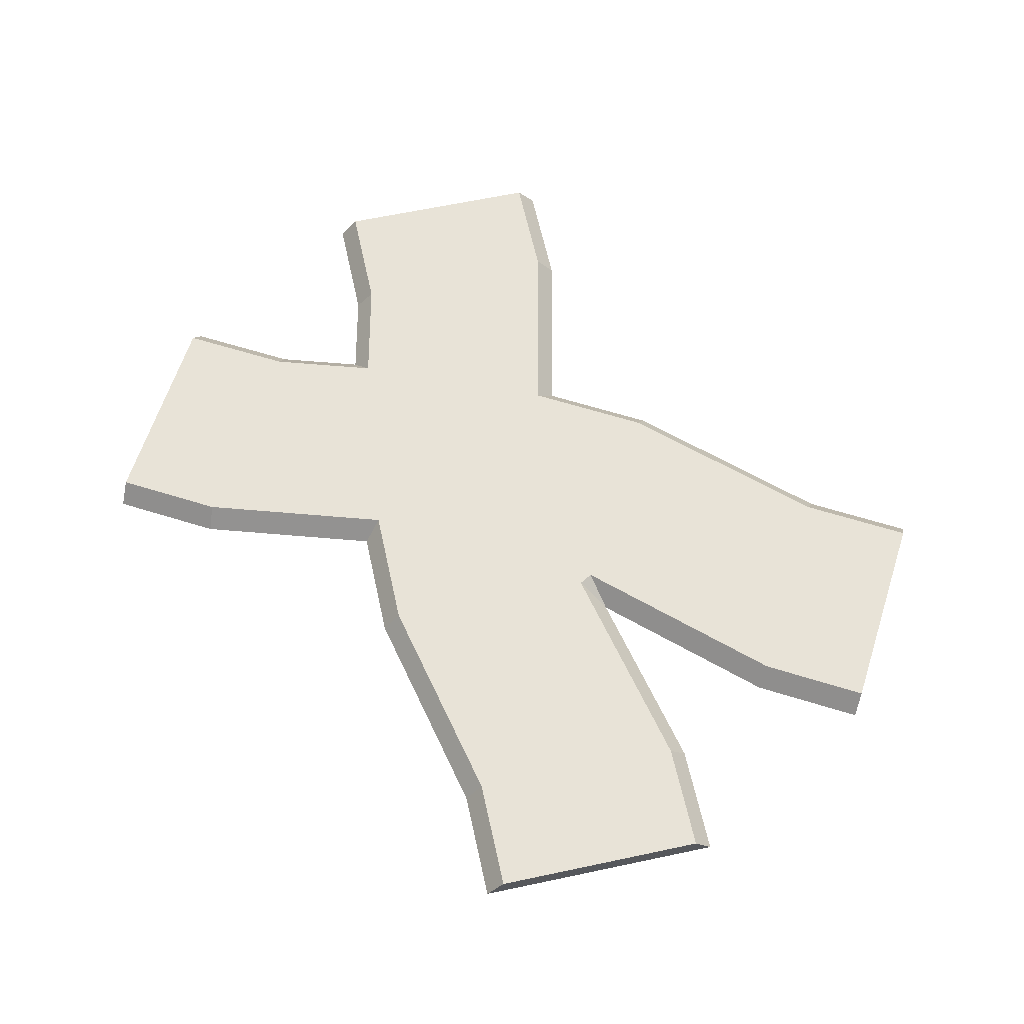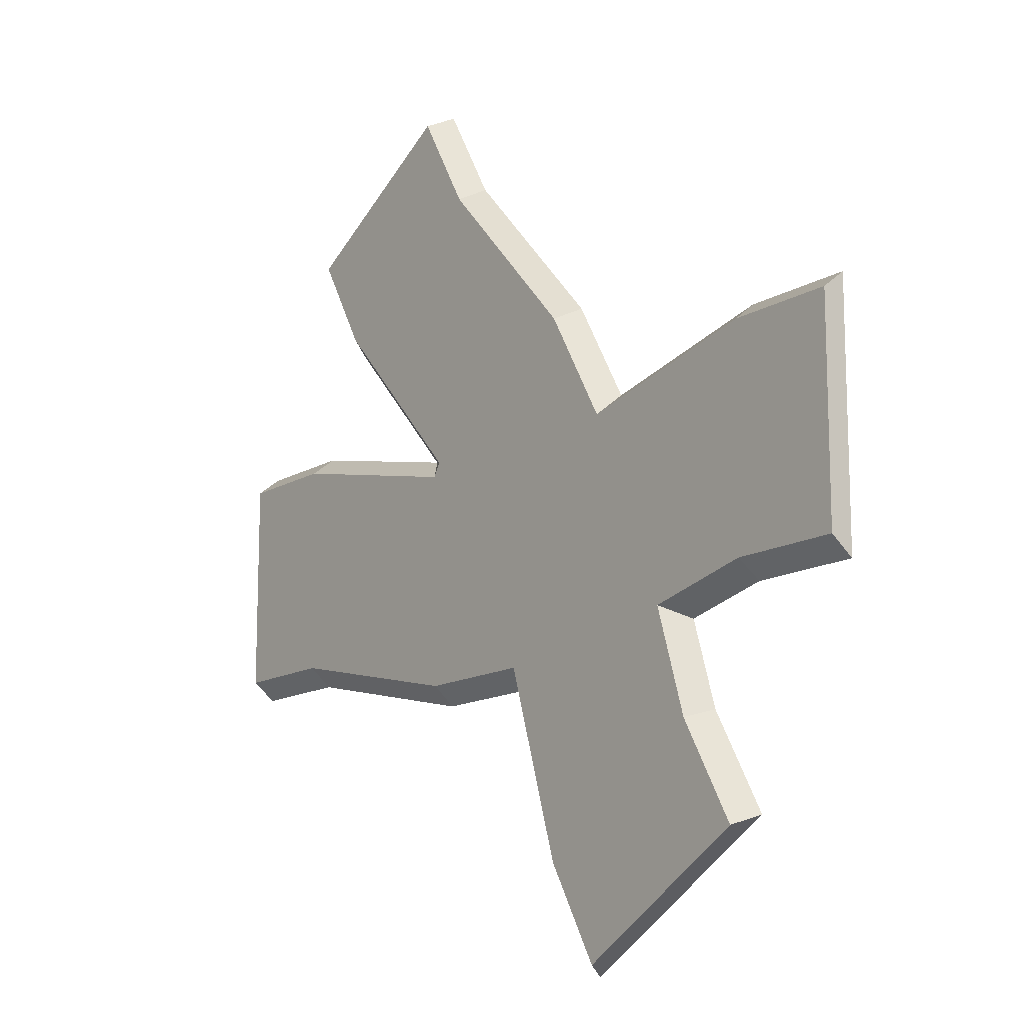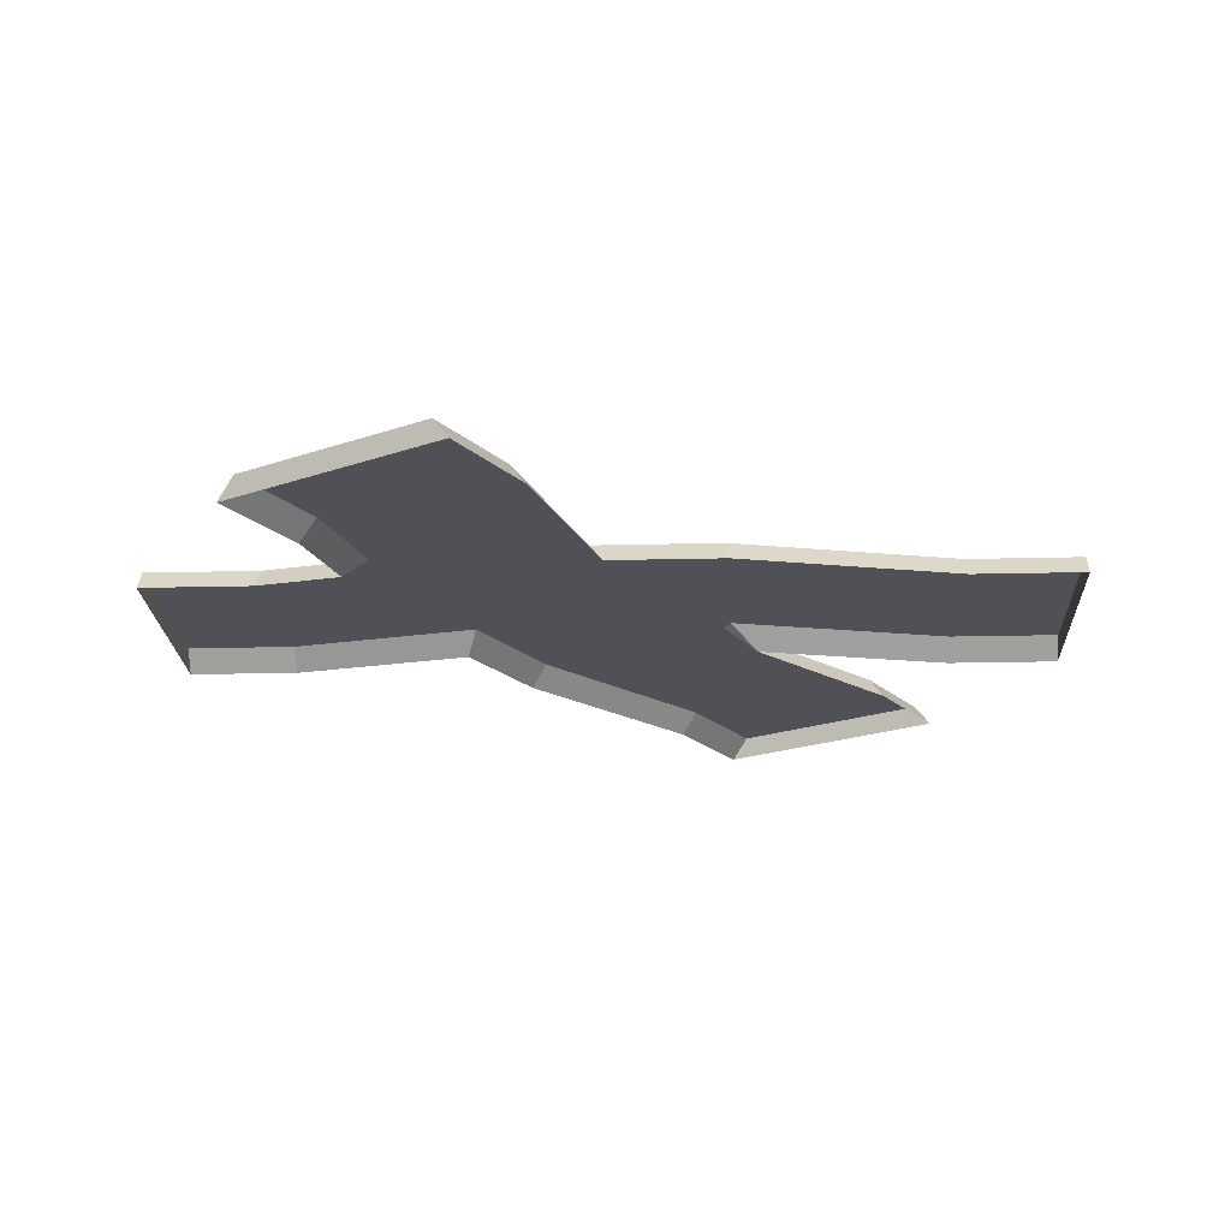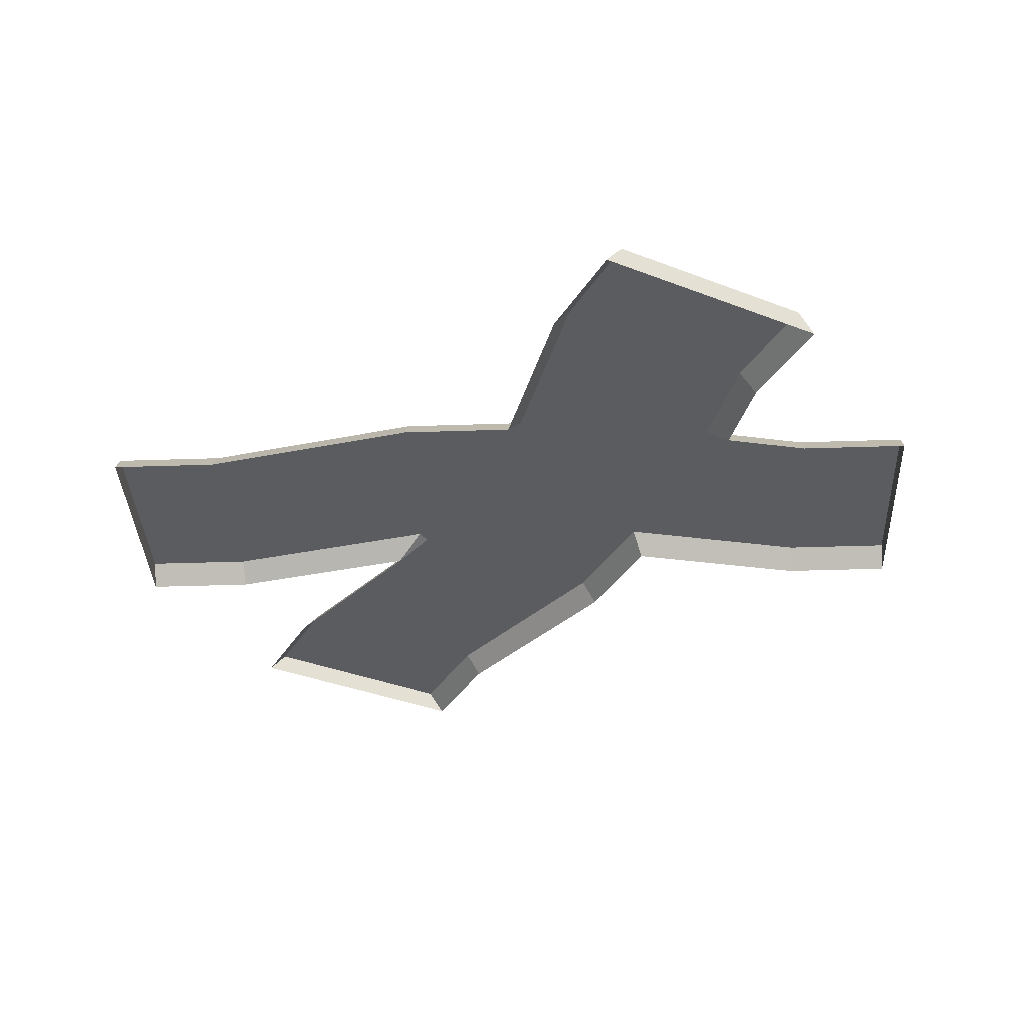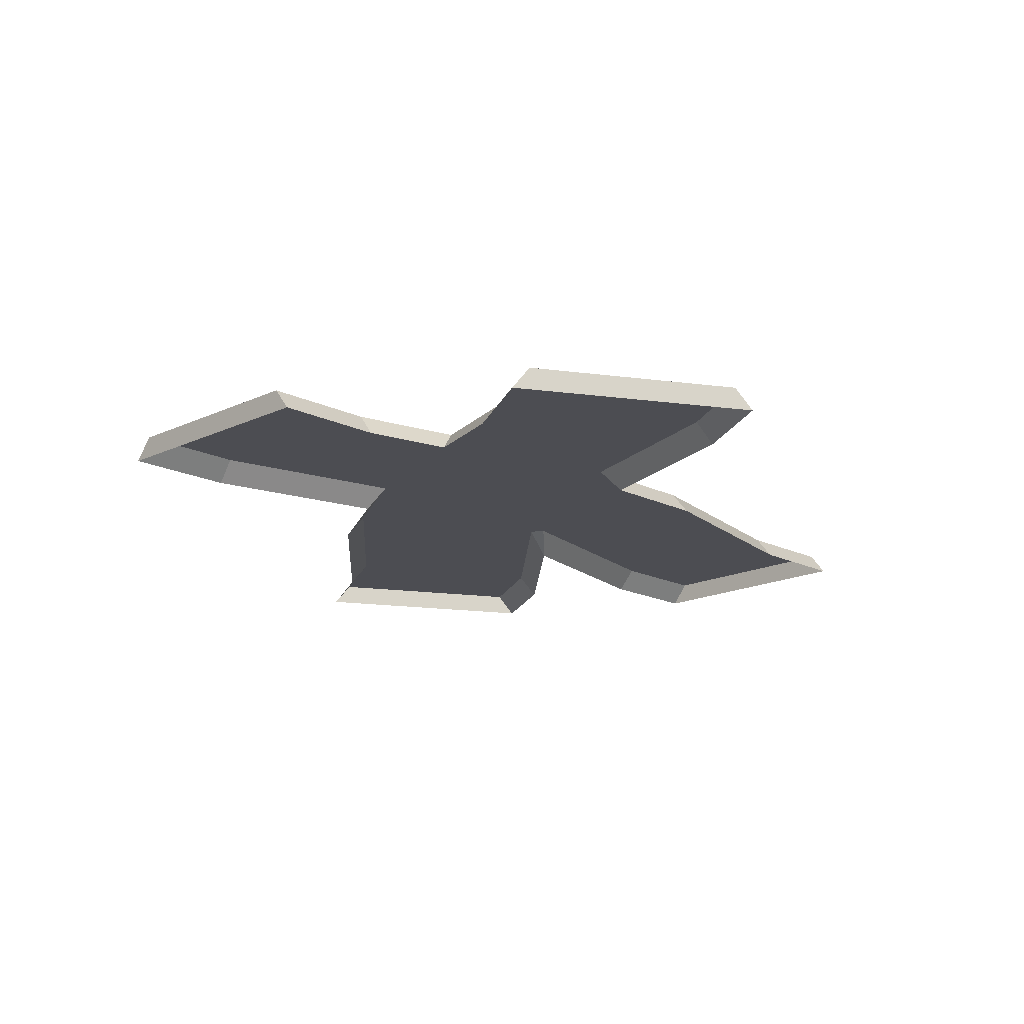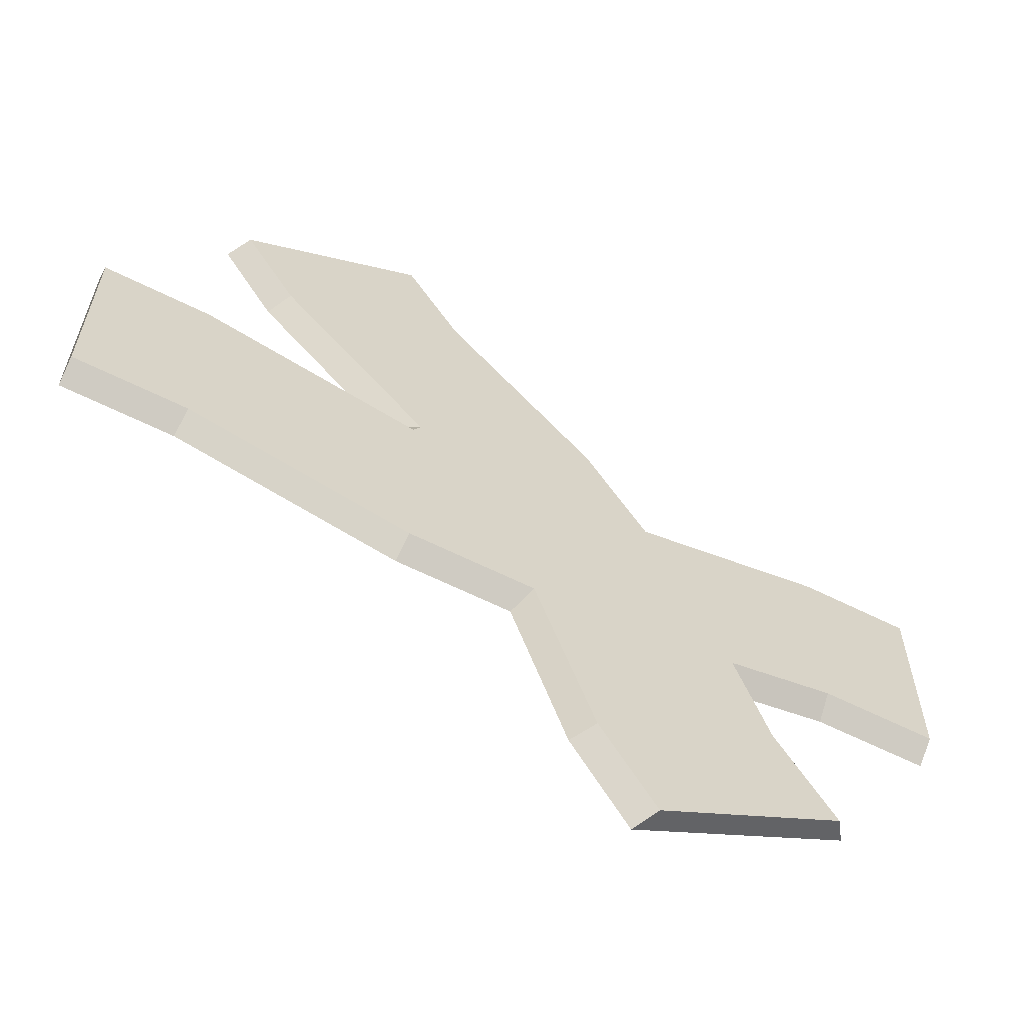
<metadata>
{"format":"obj","ext":"obj","renderer":"f3d","projection":"perspective","resolution":1024,"background":"white","views":[{"elev":61.8,"azim":17.7,"up":"+Y"},{"elev":-13.8,"azim":-127.4,"up":"+Z"},{"elev":-20.5,"azim":-57.4,"up":"+Y"},{"elev":-35.2,"azim":-177.4,"up":"+Y"},{"elev":-16.4,"azim":-105.6,"up":"+Y"},{"elev":-62.7,"azim":153.2,"up":"+Z"}]}
</metadata>
<code>
o path_intersectionE
v 0.1571 -0 0.09068
v 0.2921 0.025 0.2669
v 0.3083 -0 0.255
v 0.1186 0.025 0.07842
v 0.1228 0.025 -0.1755
v 0.375 0 -0.1395
v 0.125 0 -0.1955
v 0.3728 0.025 -0.1195
v 0.1272 0.025 0.0635
v -0.1465 0.025 -0.4928
v -0.06669 0 -0.3945
v -0.1292 0 -0.5028
v -0.08512 0.025 -0.3864
v 0.3772 0.025 0.1195
v 0.375 -0 0.1395
v -0.5 0.025 -0.1195
v -0.375 0 -0.1395
v -0.5 0 -0.1395
v -0.3728 0.025 -0.1195
v 0.06669 -0 0.3945
v 0.1465 0.025 0.4928
v 0.0829 0.025 0.3826
v 0.1292 -0 0.5028
v -0.01912 0.025 -0.1755
v -0.004422 0 -0.1955
v -0.3708 0 -0.3633
v -0.2899 0.025 -0.2631
v -0.3535 0.025 -0.3733
v -0.3083 0 -0.255
v -0.3772 0.025 0.1195
v -0.5 -0 0.1395
v -0.375 -0 0.1395
v -0.5 0.025 0.1195
v -0.09059 0.025 0.1941
v -0.1068 -0 0.206
v -0.2533 0.025 -0.1463
v -0.2789 0 -0.161
v -0.1615 0.025 0.07119
v -0.1715 -0 0.09392
v 0.5 0 -0.1395
v 0.5 0.025 -0.1195
v 0.5 0.025 0.1195
v 0.5 -0 0.1395
v 0.3708 -0 0.3633
v 0.3535 0.025 0.3733
f 1 2 3
f 2 1 4
f 5 6 7
f 6 5 8
f 4 1 9
f 10 11 12
f 11 10 13
f 14 1 15
f 1 14 9
f 16 17 18
f 17 16 19
f 20 21 22
f 21 20 23
f 24 7 25
f 7 24 5
f 26 27 28
f 27 26 29
f 30 31 32
f 31 30 33
f 34 20 22
f 20 34 35
f 29 36 27
f 36 29 37
f 38 32 39
f 32 38 30
f 8 40 6
f 40 8 41
f 42 15 43
f 15 42 14
f 39 34 38
f 34 39 35
f 19 37 17
f 37 19 36
f 13 25 11
f 25 13 24
f 2 44 3
f 44 2 45
f 31 16 18
f 16 31 33
f 28 12 26
f 12 28 10
f 2 21 45
f 21 2 4
f 21 4 22
f 4 24 22
f 4 5 24
f 9 5 4
f 9 8 5
f 14 8 9
f 14 41 8
f 41 14 42
f 22 24 34
f 34 24 13
f 34 13 10
f 34 10 38
f 38 10 27
f 27 10 28
f 38 27 36
f 36 30 38
f 30 36 19
f 30 19 16
f 30 16 33
f 45 23 44
f 23 45 21
f 41 43 40
f 43 41 42

</code>
